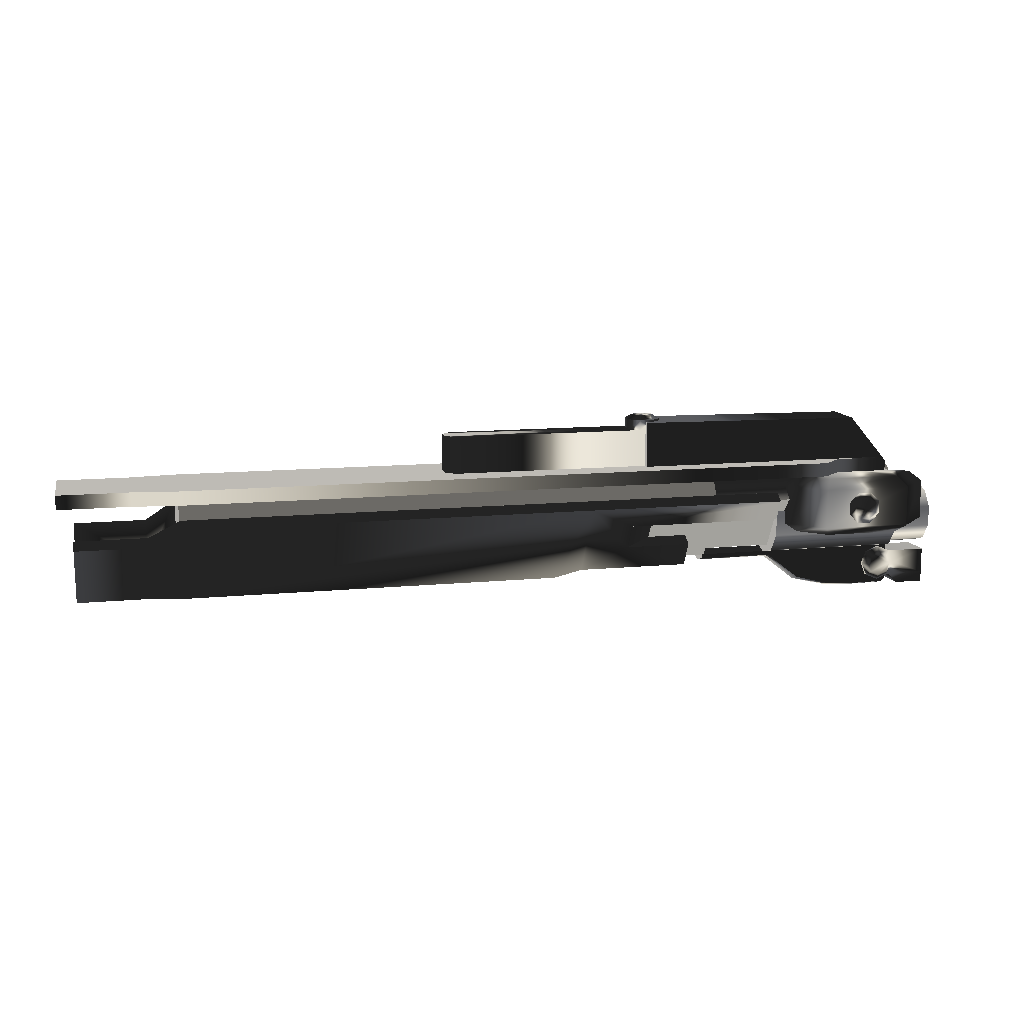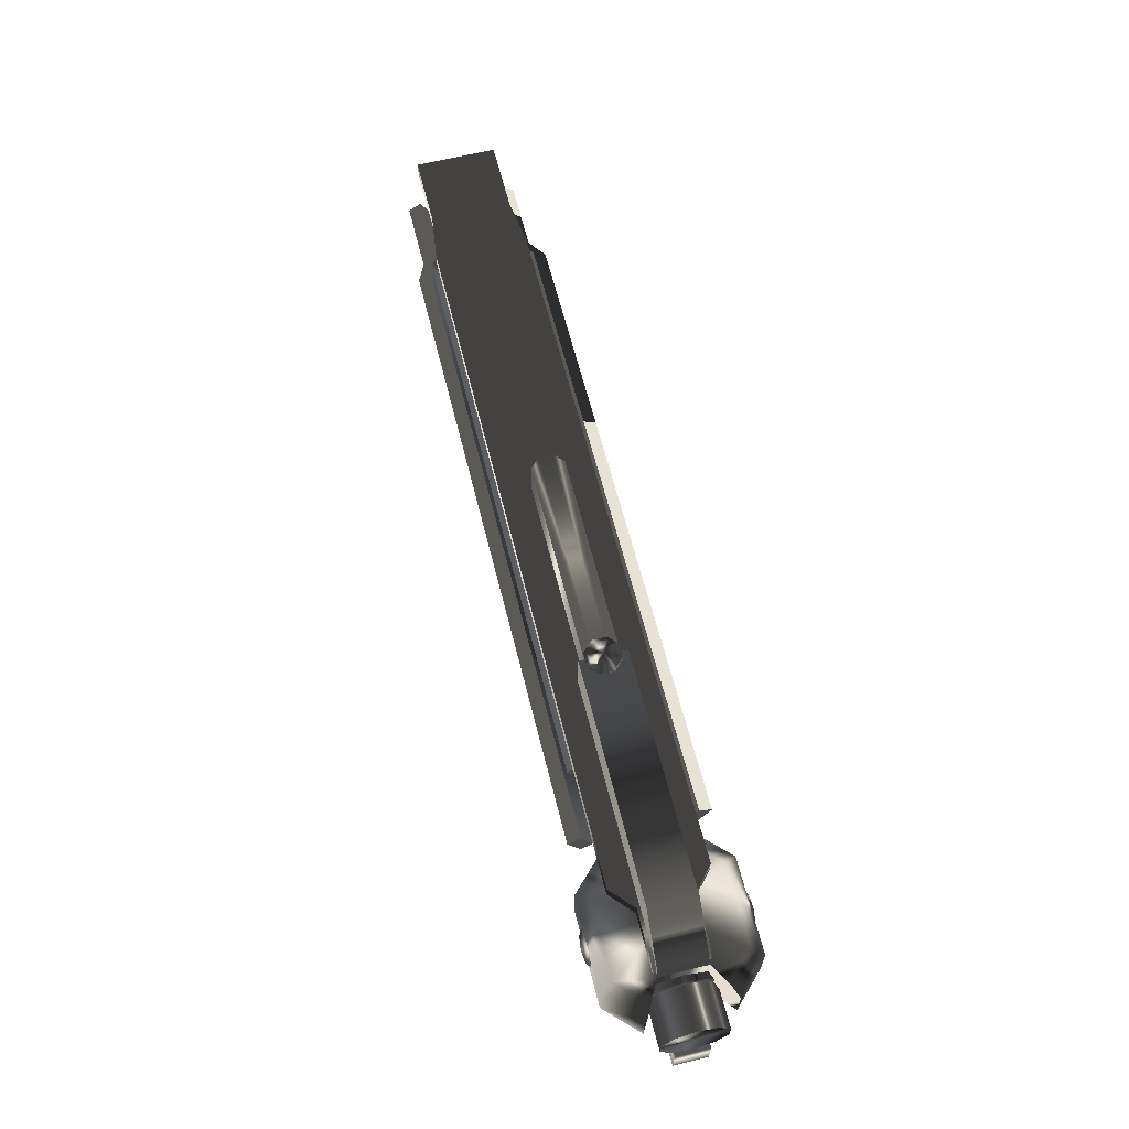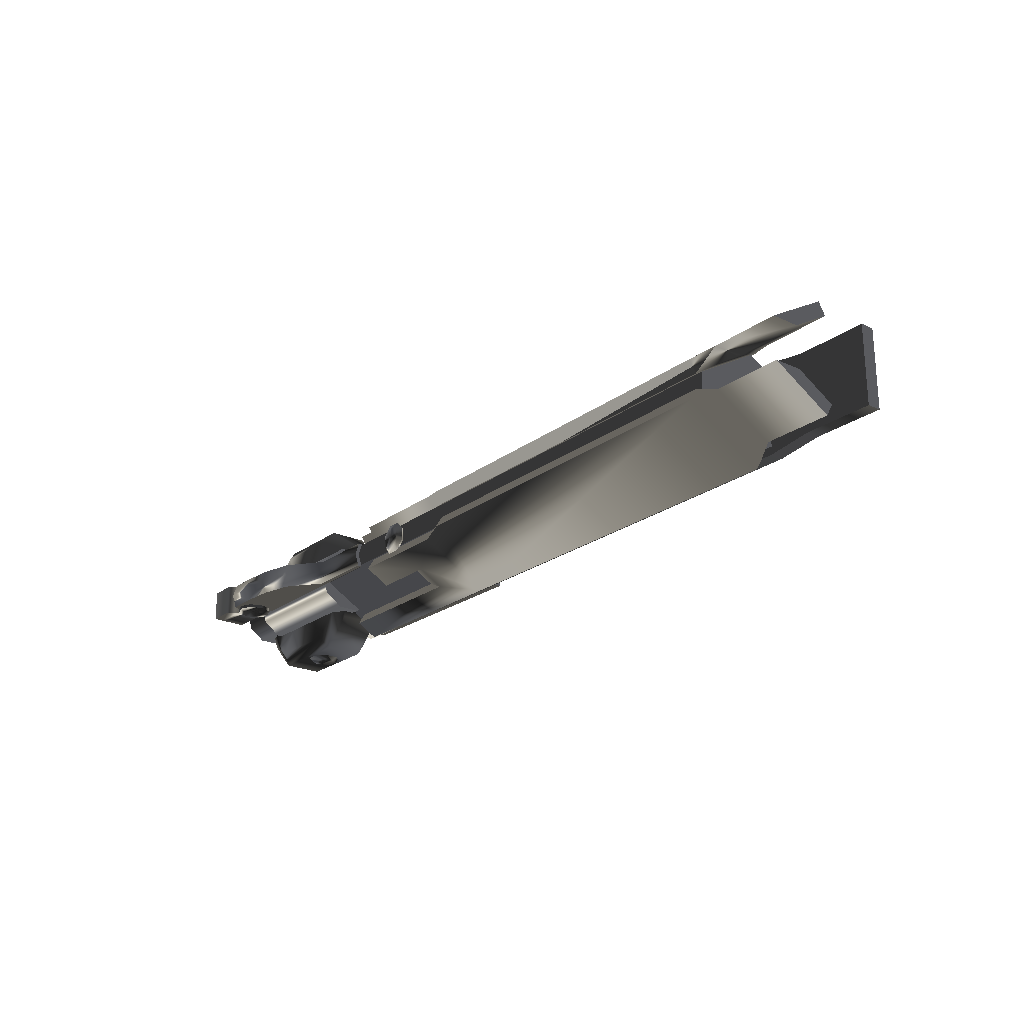
<metadata>
{"format":"obj","ext":"obj","renderer":"f3d","projection":"perspective","resolution":1024,"background":"white","views":[{"elev":11.8,"azim":166.7,"up":"+Y"},{"elev":63.3,"azim":-104.1,"up":"+Y"},{"elev":-22.4,"azim":51.7,"up":"+Z"}]}
</metadata>
<code>
v  -131.5 -9.841 44.81
v  -72.08 -9.841 44.81
v  -72.08 16.84 44.81
v  -131.5 16.84 44.81
v  -76.59 23.35 36.99
v  -127 23.35 36.99
v  -99.63 23.35 -2.916
v  -88.81 7.853 44.69
v  -95.15 14.19 44.69
v  -96.6 10.7 47.06
v  -92.31 6.405 47.06
v  -99.63 3.372 47.95
v  -104.1 14.19 44.69
v  -102.7 10.7 47.06
v  -59.72 -16.35 20.13
v  -76.59 -16.35 36.99
v  -99.63 -16.35 -2.916
v  -53.55 -16.35 -2.916
v  -51.91 -9.841 24.64
v  -51.91 16.84 24.64
v  -59.72 23.35 20.13
v  -53.55 23.35 -2.916
v  -44.52 -13.54 -2.916
v  -44.52 16.84 -2.916
v  -59.72 -16.35 -25.96
v  -76.59 -16.35 -42.83
v  -51.91 -9.772 -30.47
v  -51.91 16.84 -30.47
v  -59.72 23.35 -25.96
v  -76.59 23.35 -42.83
v  -72.08 -9.772 -50.64
v  -72.08 16.84 -50.64
v  -127 -16.35 -42.83
v  -135 -18.61 -26.61
v  -135 -3.211 -26.61
v  -44.57 -3.211 -26.61
v  -44.57 -18.61 -26.61
v  -67.17 -53.47 5.871
v  -67.17 -56.32 -2.916
v  -44.57 -38.63 -2.916
v  -44.57 -35.77 5.871
v  -143.8 -16.35 20.13
v  -127 -16.35 36.99
v  -151.7 -9.841 24.64
v  -151.7 16.84 24.64
v  -135 -31.07 -17.56
v  -44.57 -31.07 -17.56
v  -143.8 23.35 20.13
v  -135 14.01 -2.916
v  -135 9.247 11.73
v  -44.57 9.247 11.73
v  -44.57 14.01 -2.916
v  -44.57 -35.83 -2.916
v  -44.57 -32.97 -11.7
v  -135 -32.97 -11.7
v  -135 -3.211 20.78
v  -135 -18.61 20.78
v  -44.57 -18.61 20.78
v  -44.57 -3.211 20.78
v  -130.8 23.35 12.59
v  -135 9.247 -17.56
v  -44.57 9.247 -17.56
v  -135 -32.97 5.871
v  -44.57 -32.97 5.871
v  -44.57 -31.07 11.73
v  -135 -31.07 11.73
v  -67.17 -53.47 -11.7
v  -44.57 -35.77 -11.7
v  5.034 -35.77 5.871
v  5.034 -38.63 -2.916
v  5.034 -35.83 -2.916
v  5.034 -32.97 5.871
v  5.034 -35.77 -11.7
v  5.034 -32.97 -11.7
v  -112.4 -60.47 5.871
v  -133 -60.13 5.871
v  -133 -62.99 -2.916
v  -112.4 -63.32 -2.916
v  -112.4 -60.47 -11.7
v  -133 -60.13 -11.7
v  -89.77 -59 5.871
v  -89.77 -61.85 -2.916
v  -89.77 -59 -11.7
v  -135 -60.93 -2.916
v  -135 -58.07 5.871
v  -135 -58.07 -11.7
v  -84.79 -4.28 17.49
v  -84.79 6.449 9.697
v  -162.2 6.449 9.697
v  -162.2 -4.28 17.49
v  -88.81 7.853 -50.53
v  -92.31 6.405 -52.9
v  -96.6 10.7 -52.9
v  -95.15 14.19 -50.53
v  -84.79 10.55 -2.916
v  -162.2 10.55 -2.916
v  -84.79 6.449 -15.53
v  -162.2 6.449 -15.53
v  -99.63 3.372 -53.78
v  -84.79 -4.28 -23.32
v  -162.2 -4.28 -23.32
v  -102.7 10.7 -52.9
v  -104.1 14.19 -50.53
v  -84.79 -17.54 -23.32
v  -162.2 -17.54 -23.32
v  -84.79 -28.27 -15.53
v  -162.2 -28.27 -15.53
v  -84.79 -32.37 -2.916
v  -162.2 -32.37 -2.916
v  -162.1 -10.91 -2.916
v  -162.2 -28.27 9.697
v  -162.2 -17.54 17.49
v  -110.5 7.853 44.69
v  -110.5 -1.109 44.69
v  -107 0.338 47.06
v  -107 6.405 47.06
v  -110.5 -1.109 -50.53
v  -107 0.338 -52.9
v  -102.7 -3.952 -52.9
v  -104.1 -7.447 -50.53
v  -96.6 -3.952 -52.9
v  -95.15 -7.447 -50.53
v  -92.31 0.338 -52.9
v  -88.81 -1.109 -50.53
v  -107 6.405 -52.9
v  -110.5 7.853 -50.53
v  -122.1 32.79 14.17
v  -122.1 23.42 14.17
v  -92.49 23.42 14.17
v  -92.49 32.79 14.17
v  -84.79 -28.27 9.697
v  -84.79 -17.54 17.49
v  -58.91 -29.05 -9.445
v  -58.91 7.704 -30.66
v  3.205 7.704 -30.66
v  3.205 -29.05 -9.445
v  -104.1 -7.447 44.69
v  -95.15 -7.447 44.69
v  -96.6 -3.952 47.06
v  -102.7 -3.952 47.06
v  -120.4 -45.78 -16.25
v  -122.8 -40.06 -16.25
v  -119.9 -37.21 -13.87
v  -116.4 -45.78 -13.87
v  -77.69 32.79 27.51
v  -77.69 23.42 27.51
v  -41.72 23.42 27.51
v  -41.72 32.79 27.51
v  -128.5 -53.87 -16.25
v  -122.8 -51.5 -16.25
v  -119.9 -54.34 -13.87
v  -128.5 -57.89 -13.87
v  -116.4 -45.78 8.036
v  -119.9 -37.21 8.036
v  -122.8 -40.06 10.42
v  -120.4 -45.78 10.42
v  -77.69 32.79 -33.34
v  -41.72 32.79 -33.34
v  -134.2 -51.5 -16.25
v  -137 -54.34 -13.87
v  -77.69 23.42 -33.34
v  -41.72 23.42 -33.34
v  -128.5 -37.69 -16.25
v  -128.5 -33.67 -13.87
v  -128.5 -57.89 8.036
v  -119.9 -54.34 8.036
v  -122.8 -51.5 10.42
v  -128.5 -53.87 10.42
v  -128.5 -33.67 8.036
v  -128.5 -37.69 10.42
v  -92.49 32.79 -20
v  -140.6 -45.78 8.036
v  -137 -54.34 8.036
v  -134.2 -51.5 10.42
v  -136.6 -45.78 10.42
v  -92.49 23.42 -20
v  -134.2 -40.06 -16.25
v  -137 -37.21 -13.87
v  -137 -37.21 8.036
v  -134.2 -40.06 10.42
v  -162.9 -37.18 8.036
v  -162.9 -37.18 -13.87
v  -136.6 -45.78 -16.25
v  -140.6 -45.78 -13.87
v  -162.9 -54.38 8.036
v  -162.9 -54.38 -13.87
v  -162.9 -61.19 8.036
v  -162.9 -61.19 -13.87
v  -143.5 -61.16 -13.87
v  -143.5 -61.16 8.036
v  -92.31 0.338 47.06
v  -128.9 21.17 -17.88
v  -128.9 30.08 -17.88
v  -102.3 61.78 -17.88
v  -55.9 21.17 -17.88
v  -128.9 21.17 12.05
v  -128.9 30.08 12.05
v  48.67 12.32 -17.88
v  48.67 63.34 -17.88
v  48.67 63.34 12.05
v  48.67 12.32 12.05
v  -102.3 61.78 12.05
v  -55.9 21.17 12.05
v  -127 23.35 -42.83
v  -131.5 -9.772 -50.64
v  -131.5 16.84 -50.64
v  -130.8 -16.35 -18.42
v  -143.8 -16.35 -25.96
v  -151.7 -9.772 -30.47
v  -151.7 16.84 -30.47
v  -143.8 23.35 -25.96
v  -130.8 23.35 -18.42
v  -130.6 -16.35 -2.916
v  -130.6 23.35 -2.916
v  -130.8 -16.35 12.59
v  45.14 -36.64 4.408
v  40.85 -36.64 0.1175
v  48.17 -37.52 -2.916
v  43.69 -34.27 7.902
v  37.36 -34.27 1.565
v  43.69 29.85 7.902
v  37.36 29.85 1.565
v  37.36 64.68 1.565
v  43.69 64.68 7.902
v  45.14 67.05 4.408
v  40.85 67.05 0.1175
v  48.17 67.94 -2.916
v  51.21 -36.64 4.408
v  52.66 -34.27 7.902
v  43.69 57.37 7.902
v  52.66 57.9 7.902
v  52.66 64.68 7.902
v  51.21 67.05 4.408
v  55.5 -36.64 0.1175
v  58.99 -34.27 1.565
v  58.99 29.85 1.565
v  52.66 29.85 7.902
v  58.99 64.68 1.565
v  55.5 67.05 0.1175
v  55.5 -36.64 -5.95
v  58.99 -34.27 -7.397
v  58.99 57.9 1.565
v  58.99 57.9 -7.397
v  58.99 64.68 -7.397
v  55.5 67.05 -5.95
v  51.21 -36.64 -10.24
v  52.66 -34.27 -13.73
v  52.66 29.85 -13.73
v  58.99 29.85 -7.397
v  52.66 64.68 -13.73
v  51.21 67.05 -10.24
v  45.14 -36.64 -10.24
v  43.69 -34.27 -13.73
v  52.66 57.9 -13.73
v  43.69 57.37 -13.73
v  43.69 64.68 -13.73
v  45.14 67.05 -10.24
v  40.85 -36.64 -5.95
v  37.36 -34.27 -7.397
v  37.36 29.85 -7.397
v  43.69 29.85 -13.73
v  37.36 64.68 -7.397
v  40.85 67.05 -5.95
v  37.36 57.37 -7.397
v  37.36 57.37 1.565
v  367.9 23.42 22.2
v  367.9 10.04 29.92
v  367.9 10.04 -35.75
v  367.9 23.42 -28.03
v  367.9 -33.46 4.81
v  3.205 10.04 29.92
v  3.205 -33.46 4.81
v  3.205 -33.46 -10.64
v  3.205 23.42 22.2
v  3.205 23.42 -28.03
v  3.205 10.04 -35.75
v  367.9 -33.46 -10.64
v  444.3 32.79 -29.36
v  444.3 23.42 -29.36
v  397.5 23.42 -29.36
v  397.5 32.79 -29.36
v  444.3 23.42 23.52
v  444.3 32.79 23.52
v  397.5 32.79 23.52
v  397.5 23.42 23.52
v  64.99 -20.87 -28.73
v  64.99 -4.274 -38.31
v  95.26 9.954 -46.52
v  95.26 -37.47 -19.14
v  47.57 -16.19 -20.61
v  20.92 -16.19 -20.61
v  20.92 -32.79 -11.03
v  95.26 -32.79 -11.03
v  434.6 -1.806 33.9
v  434.6 -41.23 11.14
v  434.6 -22.49 11.14
v  434.6 2.878 25.79
v  95.26 14.64 -38.41
v  47.57 0.4099 -30.2
v  113.5 -38.06 -7.987
v  367.4 14.64 -38.41
v  367.4 -38.06 -7.987
v  113.5 -42.74 10.27
v  367.4 9.954 40.69
v  95.26 9.954 40.69
v  95.26 -37.47 13.31
v  367.4 -42.74 10.27
v  387.8 -41.23 11.14
v  387.8 -1.806 33.9
v  387.8 2.878 25.79
v  367.4 14.64 32.58
v  95.26 14.64 32.58
v  113.5 -38.06 2.154
v  367.4 -38.06 2.154
v  387.8 -22.49 11.14
v  367.4 32.79 27.51
v  367.4 23.42 27.51
v  47.57 -16.19 14.78
v  95.26 -32.79 5.197
v  20.92 -32.79 5.197
v  20.92 -16.19 14.78
v  367.4 23.42 -33.34
v  367.4 32.79 -33.34
v  113.5 -42.74 -16.1
v  64.99 -4.272 32.48
v  64.99 -20.87 22.89
v  434.6 -1.806 -39.73
v  434.6 2.878 -31.62
v  434.6 -22.49 -16.97
v  434.6 -41.23 -16.97
v  367.4 -42.74 -16.1
v  367.4 9.954 -46.52
v  387.8 -1.806 -39.73
v  387.8 -41.23 -16.97
v  387.8 2.878 -31.62
v  387.8 -22.49 -16.97
v  20.92 -37.47 -19.14
v  20.92 -20.87 -28.73
v  -39.49 14.64 32.58
v  -39.49 9.954 40.69
v  -39.49 9.954 -46.52
v  -39.49 14.64 -38.41
v  47.57 0.4099 24.36
v  -39.49 -4.274 32.48
v  20.92 -37.47 13.31
v  -39.49 0.4099 -30.2
v  20.92 -20.87 22.89
v  -39.49 0.4099 24.36
v  -88.81 -1.109 44.69
v  -39.49 -4.274 -38.31
v  -127.7 26.17 -20
v  -127.7 16.8 -20
v  -127.7 16.8 14.17
v  -127.7 26.17 14.17
v  -58.91 25.99 -24.14
v  3.205 25.99 -24.14
v  3.205 19.01 -24.14
v  -58.91 19.01 -24.14
v  3.205 25.99 18.3
v  -58.91 25.99 18.3
v  -58.91 19.01 18.3
v  3.205 19.01 18.3
v  -58.91 7.704 24.83
v  3.205 7.704 24.83
v  -58.91 -29.05 3.613
v  3.205 -29.05 3.613
v  -122.1 32.79 -20
v  -122.1 23.42 -20
v  188.4 29.85 1.545
v  188.4 29.85 -7.378
v  188.4 57.9 -7.378
v  188.4 57.9 1.545
v  182 57.9 7.788
v  182 29.85 7.788
v  182 57.9 -13.62
v  182 29.85 -13.62
g objcube1
f -376 -375 -374 -373
f -373 -374 -372 -371
f -371 -372 -370
f -369 -368 -367 -366
f -366 -367 -365
f -368 -364 -363 -367
f -362 -361 -360 -359
f -361 -362 -358 -375
f -375 -358 -357 -374
f -374 -357 -356 -372
f -356 -355 -370 -372
f -362 -359 -354 -358
f -358 -354 -353 -357
f -357 -353 -355 -356
f -352 -359 -360 -351
f -354 -359 -352 -350
f -353 -354 -350 -349
f -353 -349 -348 -355
f -348 -347 -370 -355
f -352 -351 -346 -350
f -350 -346 -345 -349
f -349 -345 -347 -348
f -344 -351 -360
f -343 -342 -341 -340
f -339 -338 -337 -336
f -335 -334 -376 -333
f -333 -376 -373 -332
f -331 -343 -340 -330
f -332 -373 -371 -329
f -328 -327 -326 -325
f -324 -323 -330
f -322 -331 -330 -323
f -321 -320 -319 -318
f -317 -329 -371 -370
f -361 -334 -360
f -316 -328 -325 -315
f -314 -313 -312 -311
f -310 -309 -337 -338
f -320 -311 -312 -319
f -308 -307 -306 -305
f -306 -307 -304 -303
f -342 -316 -315 -341
f -302 -301 -300 -299
f -298 -299 -300 -297
f -338 -339 -296 -295
f -294 -310 -338 -295
f -302 -299 -295 -296
f -295 -299 -298 -294
f -327 -321 -318 -326
f -293 -300 -301 -292
f -297 -300 -293 -291
f -334 -361 -375 -376
f -343 -331 -322 -316
f -314 -311 -320 -322
f -320 -321 -327 -316
f -327 -328 -316
f -322 -320 -316
f -343 -316 -342
f -339 -313 -314 -292
f -292 -301 -302 -339
f -302 -296 -339
f -336 -313 -339
f -309 -310 -294 -322
f -322 -294 -298 -297
f -297 -291 -322
f -323 -309 -322
f -322 -291 -293 -314
f -292 -314 -293
f -290 -289 -288 -287
f -286 -285 -284 -283
f -289 -282 -281 -288
f -282 -280 -279 -281
f -284 -285 -278
f -280 -277 -276 -279
f -283 -284 -275 -274
f -277 -273 -272 -276
f -273 -271 -270 -272
f -271 -269 -268 -270
f -267 -268 -266
f -267 -266 -265
f -267 -265 -287
f -275 -284 -278
f -267 -287 -288
f -267 -288 -281
f -267 -281 -279
f -267 -279 -276
f -267 -276 -272
f -267 -272 -270
f -267 -270 -268
f -264 -263 -262 -261
f -261 -262 -365
f -260 -259 -258 -257
f -258 -259 -278
f -257 -258 -256 -255
f -256 -258 -278
f -255 -256 -254 -253
f -254 -256 -278
f -274 -275 -252 -251
f -253 -254 -285 -286
f -285 -254 -278
f -250 -249 -248 -247
f -269 -246 -266 -268
f -246 -245 -265 -266
f -245 -290 -287 -265
f -244 -243 -242 -241
f -240 -239 -238 -237
f -236 -235 -234 -233
f -232 -231 -230 -229
f -228 -227 -226 -225
f -224 -223 -222 -221
f -220 -232 -229 -219
f -218 -228 -225 -217
f -216 -220 -219 -215
f -235 -214 -213 -234
f -231 -216 -215 -230
f -212 -211 -210 -209
f -223 -208 -207 -222
f -247 -248 -231 -232
f -206 -247 -232 -220
f -205 -204 -203 -202
f -201 -206 -220 -216
f -248 -201 -216 -231
f -214 -200 -199 -213
f -227 -236 -233 -226
f -208 -198 -197 -207
f -198 -196 -205
f -204 -212 -209 -203
f -195 -196 -198 -199
f -200 -194 -193 -199
f -193 -195 -199
f -211 -224 -221 -210
f -205 -196 -192 -204
f -198 -205 -202 -197
f -191 -195 -193 -217
f -190 -189 -188 -187
f -194 -218 -217 -193
f -217 -225 -212 -204
f -225 -226 -211 -212
f -226 -233 -224 -211
f -233 -234 -223 -224
f -234 -213 -208 -223
f -213 -199 -198 -208
f -186 -366 -365
f -195 -191 -192 -196
f -185 -184 -183 -182
f -185 -181 -180 -184
f -179 -178 -177 -176
f -184 -180 -175 -183
f -181 -174 -175 -180
f -178 -179 -182 -183
f -177 -178 -183 -175
f -175 -176 -177
f -252 -275 -278
f -259 -252 -278
f -174 -176 -175
f -174 -182 -179 -176
f -251 -252 -259 -260
f -185 -182 -174 -181
f -367 -363 -365
f -363 -261 -365
f -364 -264 -261 -363
f -347 -173 -370
f -351 -344 -172 -346
f -346 -172 -171 -345
f -345 -171 -173 -347
f -170 -169 -344 -360
f -344 -169 -168 -172
f -172 -168 -167 -171
f -171 -167 -166 -173
f -166 -169 -170 -165
f -166 -167 -168 -169
f -165 -170 -164 -163
f -164 -162 -317 -163
f -329 -317 -162 -335
f -332 -329 -335 -333
f -161 -160 -159
f -160 -161 -158 -157
f -157 -158 -156 -155
f -154 -153 -152 -151
f -151 -152 -150
f -149 -161 -159
f -161 -149 -148 -158
f -153 -147 -146 -145
f -153 -145 -144 -152
f -152 -144 -150
f -143 -149 -159
f -149 -143 -142 -148
f -148 -142 -141 -140
f -145 -139 -138 -144
f -144 -138 -150
f -137 -143 -159
f -143 -137 -136 -142
f -135 -134 -133 -139
f -139 -133 -132 -138
f -138 -132 -150
f -131 -137 -159
f -137 -131 -130 -136
f -136 -130 -129 -128
f -133 -127 -126 -132
f -132 -126 -150
f -125 -131 -159
f -131 -125 -124 -130
f -123 -122 -121 -127
f -127 -121 -120 -126
f -126 -120 -150
f -119 -125 -159
f -125 -119 -118 -124
f -124 -118 -117 -116
f -121 -115 -114 -120
f -120 -114 -150
f -160 -119 -159
f -119 -160 -157 -118
f -113 -112 -154 -115
f -115 -154 -151 -114
f -114 -151 -150
f -111 -110 -109 -108
f -107 -110 -106 -105
f -104 -105 -106 -103
f -104 -103 -102 -101
f -109 -100 -104 -101
f -262 -237 -365
f -109 -101 -102 -108
f -111 -103 -106 -110
f -104 -100 -107 -105
f -107 -100 -109 -110
f -99 -98 -97 -96
f -95 -94 -93 -92
f -91 -90 -89 -88
f -87 -86 -85 -84
f -83 -82 -81 -80
f -79 -78 -84 -77
f -76 -79 -77 -75
f -74 -73 -72 -71
f -73 -74 -70 -69
f -82 -83 -68 -69
f -83 -80 -67 -68
f -72 -73 -66 -65
f -194 -200 -214 -235
f -228 -218 -194 -227
f -70 -74 -64 -63
f -69 -62 -81 -82
f -80 -81 -62 -67
f -63 -62 -69
f -70 -63 -69
f -69 -68 -73
f -68 -67 -66 -73
f -66 -67 -62 -63
f -61 -229 -230 -60
f -59 -58 -57 -56
f -202 -222 -207 -197
f -71 -58 -64 -74
f -96 -97 -55 -54
f -92 -93 -61 -60
f -84 -88 -53 -77
f -72 -52 -51 -71
f -50 -49 -48 -47
f -235 -236 -227 -194
f -89 -46 -53 -88
f -46 -89 -45 -44
f -43 -44 -50 -47
f -44 -42 -49 -50
f -79 -76 -45 -89
f -210 -221 -222 -202
f -209 -210 -202 -203
f -75 -77 -53 -46
f -47 -48 -41 -43
f -42 -41 -48 -49
f -43 -41 -75
f -43 -75 -46
f -44 -43 -46
f -45 -76 -42 -44
f -76 -75 -41 -42
f -55 -215 -219 -54
f -88 -84 -85 -40
f -91 -88 -40 -39
f -72 -65 -38 -37
f -79 -89 -36 -35
f -78 -87 -84
f -64 -65 -66 -63
f -65 -64 -58 -59
f -65 -59 -34
f -52 -72 -37 -33
f -58 -71 -32 -57
f -31 -79 -35
f -79 -31 -78
f -30 -56 -57 -32
f -38 -65 -34 -29
f -28 -369 -366 -186
f -86 -39 -40 -85
f -90 -27 -36 -89
f -51 -30 -32 -71
f -27 -90 -78 -31
f -192 -190 -187 -204
f -90 -91 -87 -78
f -87 -91 -39 -86
f -30 -51 -59 -56
f -51 -52 -34 -59
f -33 -29 -34 -52
f -239 -28 -186 -238
f -26 -25 -24 -23
f -215 -55 -60 -230
f -55 -97 -92 -60
f -97 -98 -95 -92
f -98 -99 -94 -95
f -99 -96 -93 -94
f -96 -54 -61 -93
f -54 -219 -229 -61
f -163 -317 -370 -165
f -164 -170 -360 -162
f -173 -166 -165 -370
f -334 -335 -162 -360
f -22 -21 -20 -19
f -237 -238 -365
f -305 -306 -324 -313
f -18 -17 -16 -15
f -330 -340 -341 -313
f -16 -14 -13 -15
f -12 -244 -241 -11
f -14 -12 -11 -13
f -308 -305 -313 -336
f -307 -308 -336 -337
f -306 -303 -323 -324
f -304 -307 -337 -309
f -10 -250 -247 -206
f -9 -10 -206 -201
f -249 -9 -201 -248
f -23 -24 -249 -250
f -325 -313 -341 -315
f -313 -324 -330
f -319 -312 -313 -318
f -325 -326 -318 -313
f -188 -189 -191 -217
f -189 -190 -192 -191
f -31 -35 -36 -27
f -187 -188 -217 -204
f -29 -33 -37 -38
f -238 -186 -365
f -153 -154 -112 -147
f -147 -156 -140 -146
f -139 -145 -146 -135
f -8 -7 -6 -5
f -127 -133 -134 -123
f -129 -116 -122 -123
f -115 -121 -122 -113
f -26 -23 -250 -10
f -9 -25 -26 -10
f -5 -4 -3 -8
f -2 -6 -7 -1
f -24 -25 -9 -249
f -158 -148 -140 -156
f -142 -136 -128 -141
f -130 -124 -116 -129
f -118 -157 -155 -117
f -5 -6 -134 -135
f -7 -8 -141 -128
f -141 -8 -3 -140
f -4 -5 -135 -146
f -3 -4 -146 -140
f -1 -7 -128 -129
f -2 -1 -129 -123
f -134 -6 -2 -123
f -243 -19 -20 -242
f -303 -304 -309 -323
f -263 -240 -237 -262

</code>
